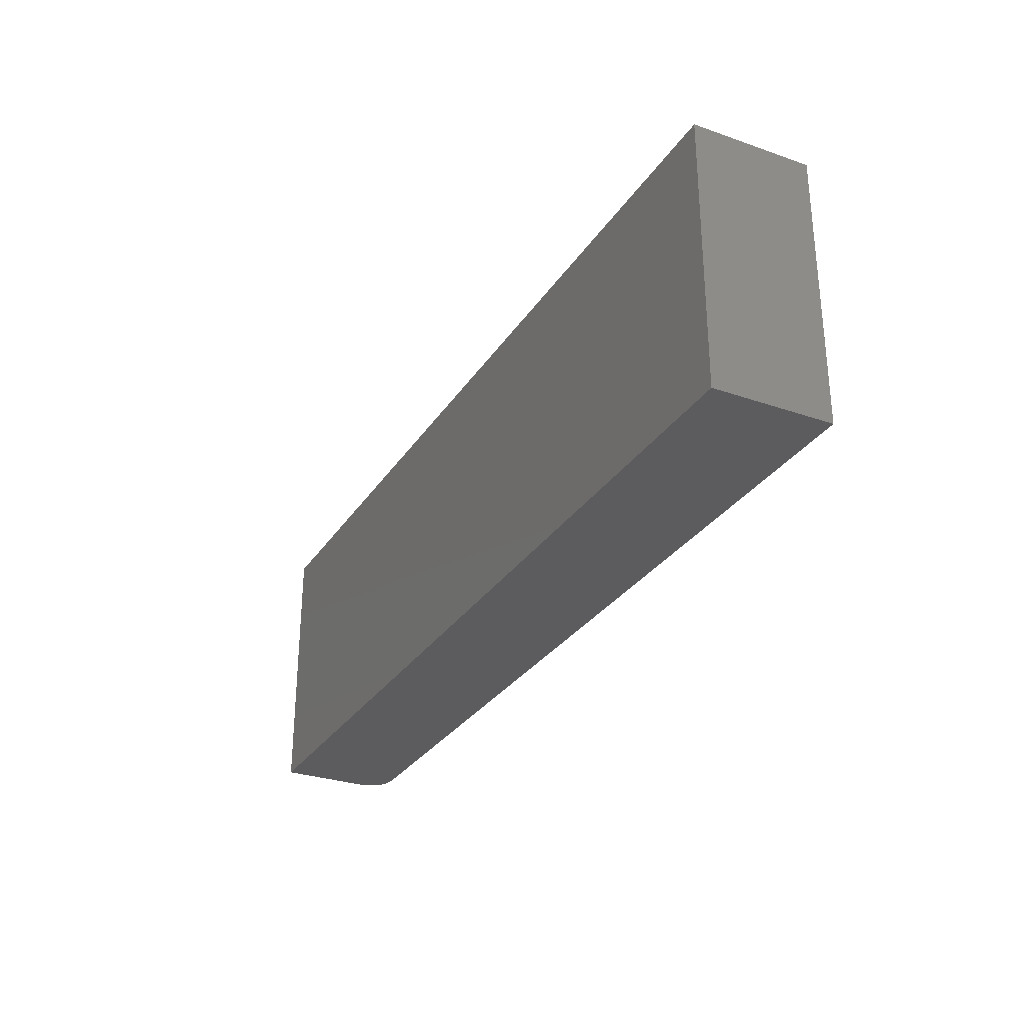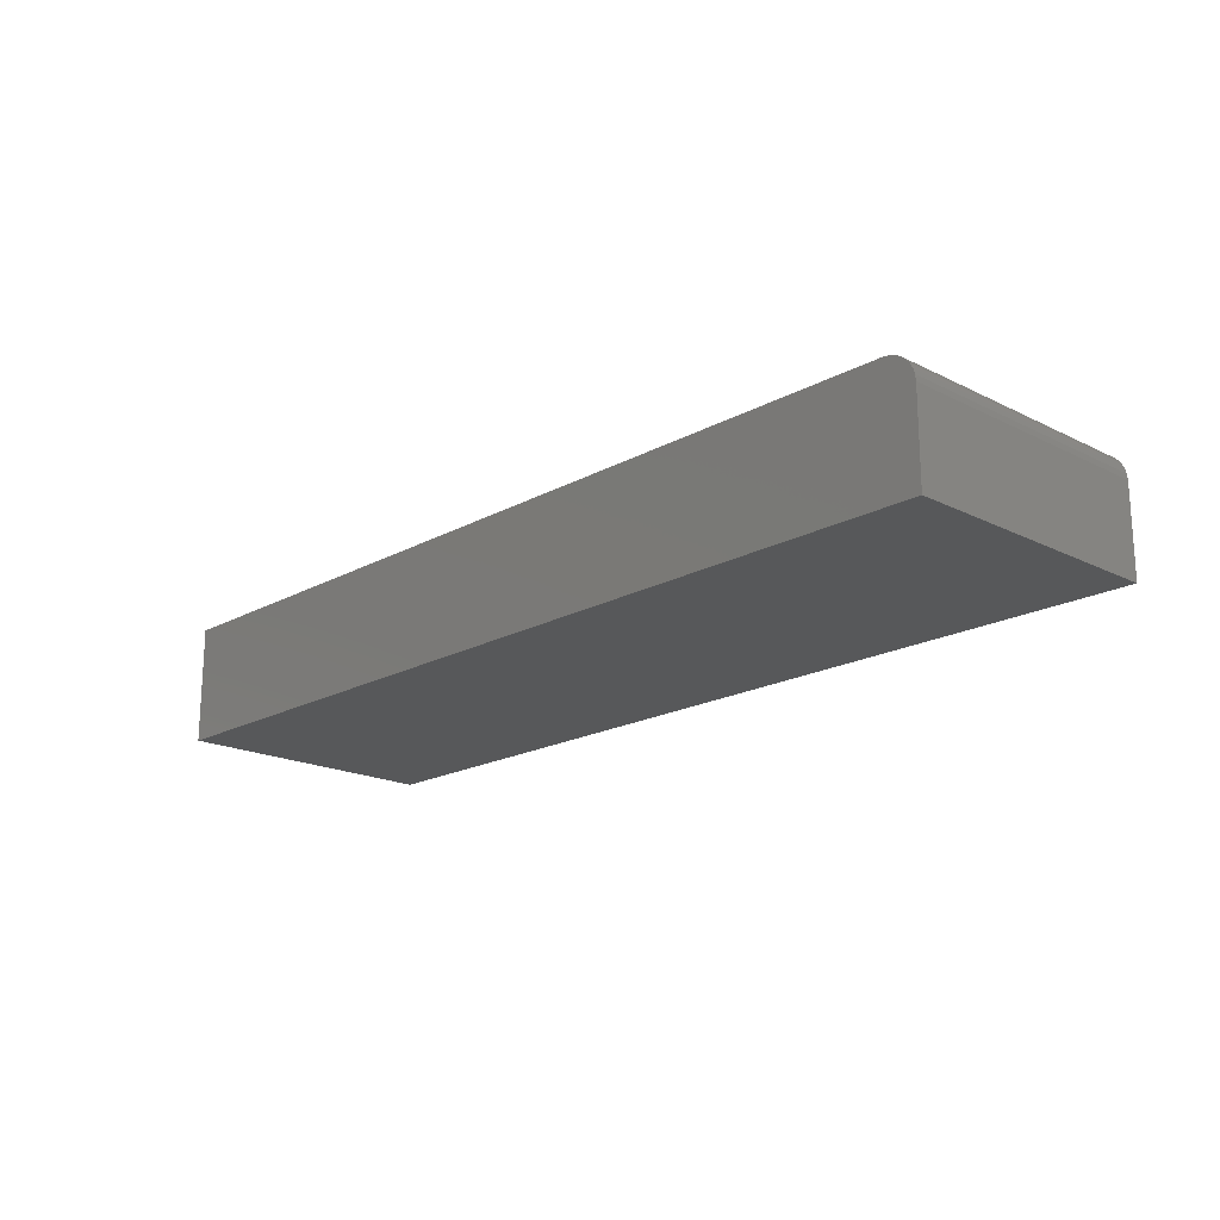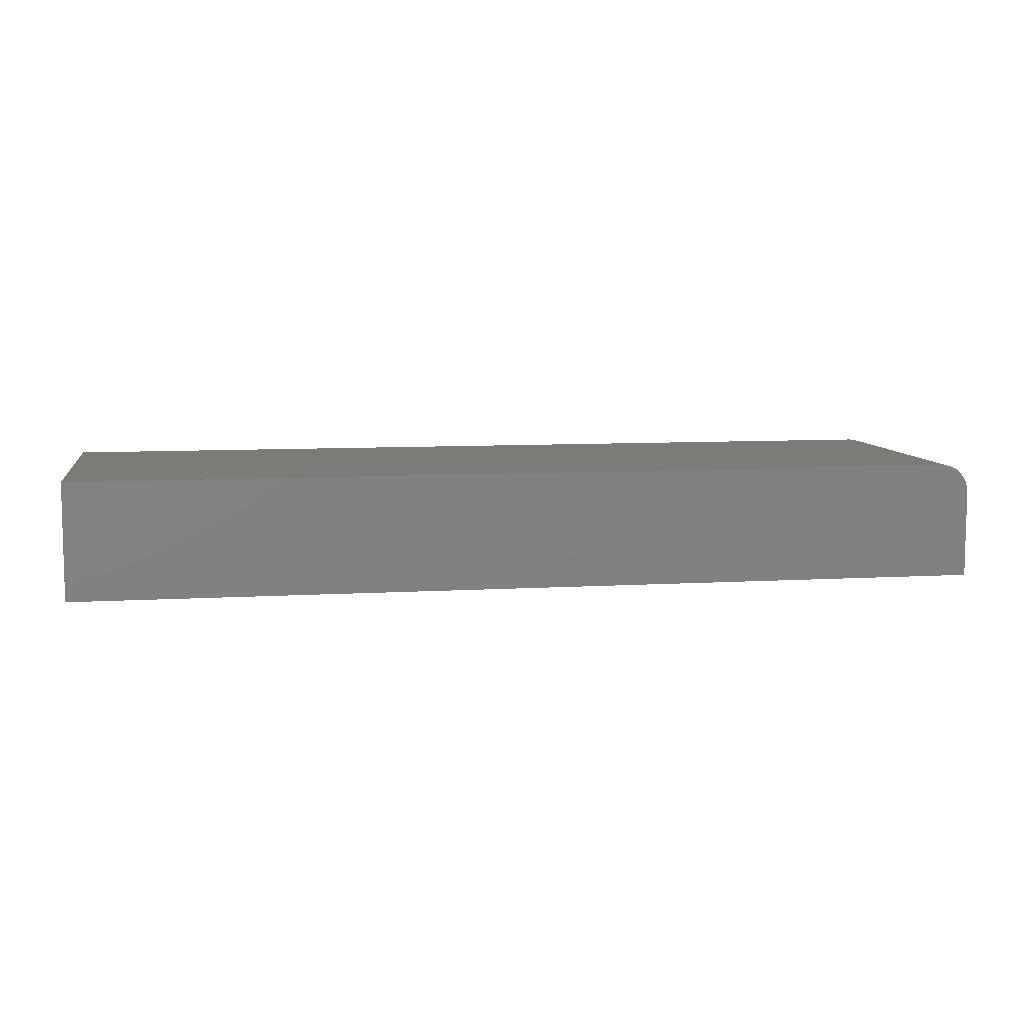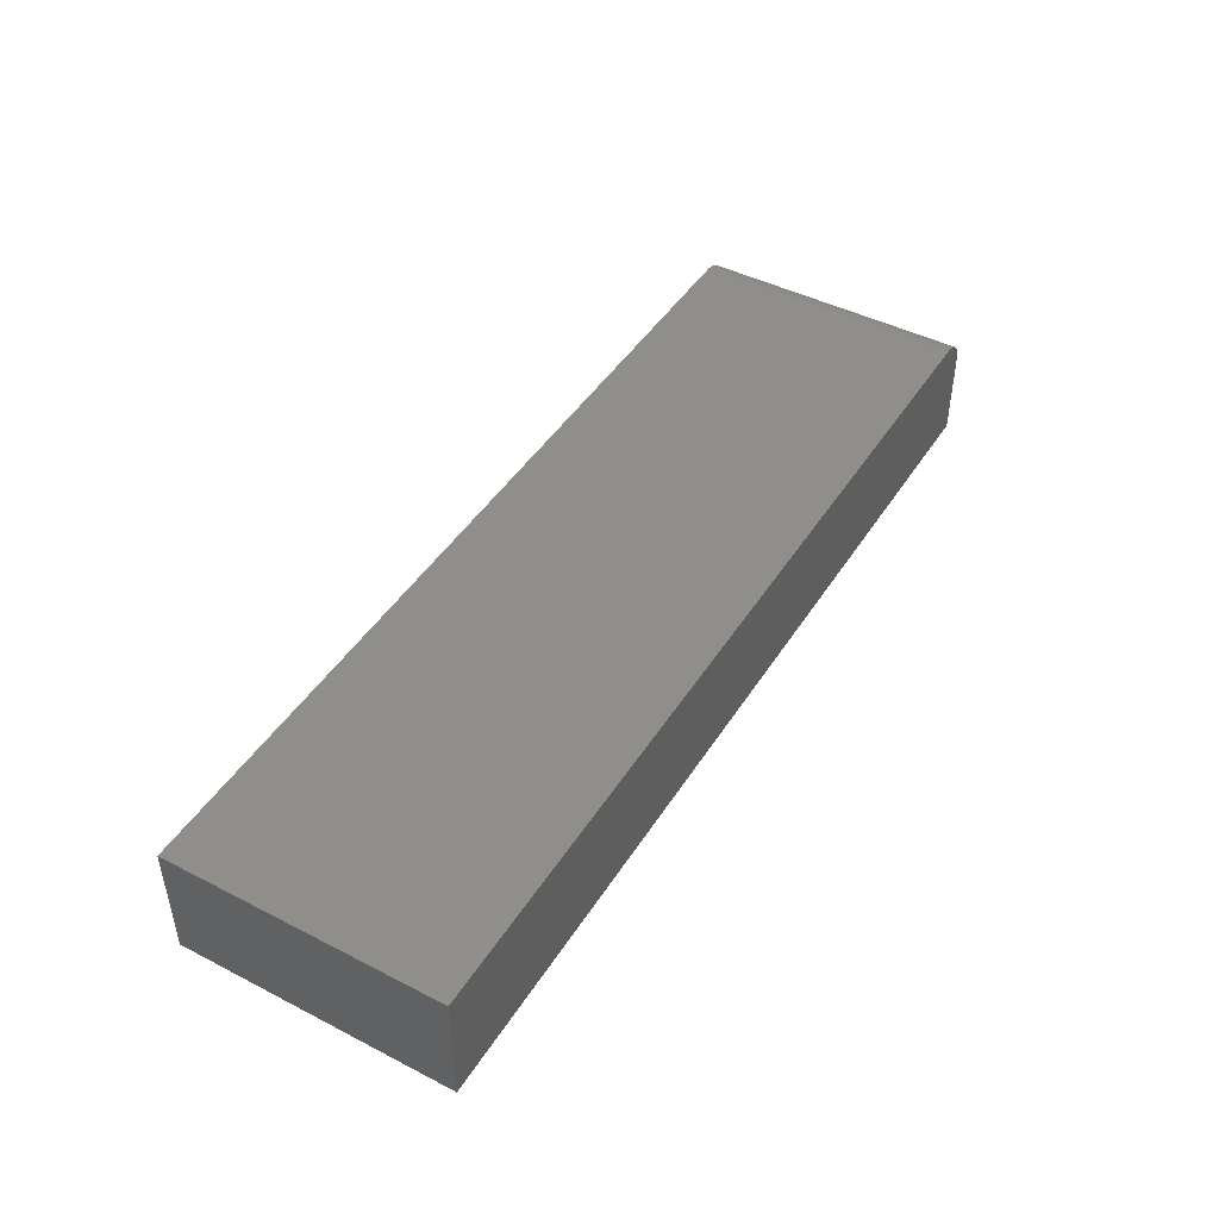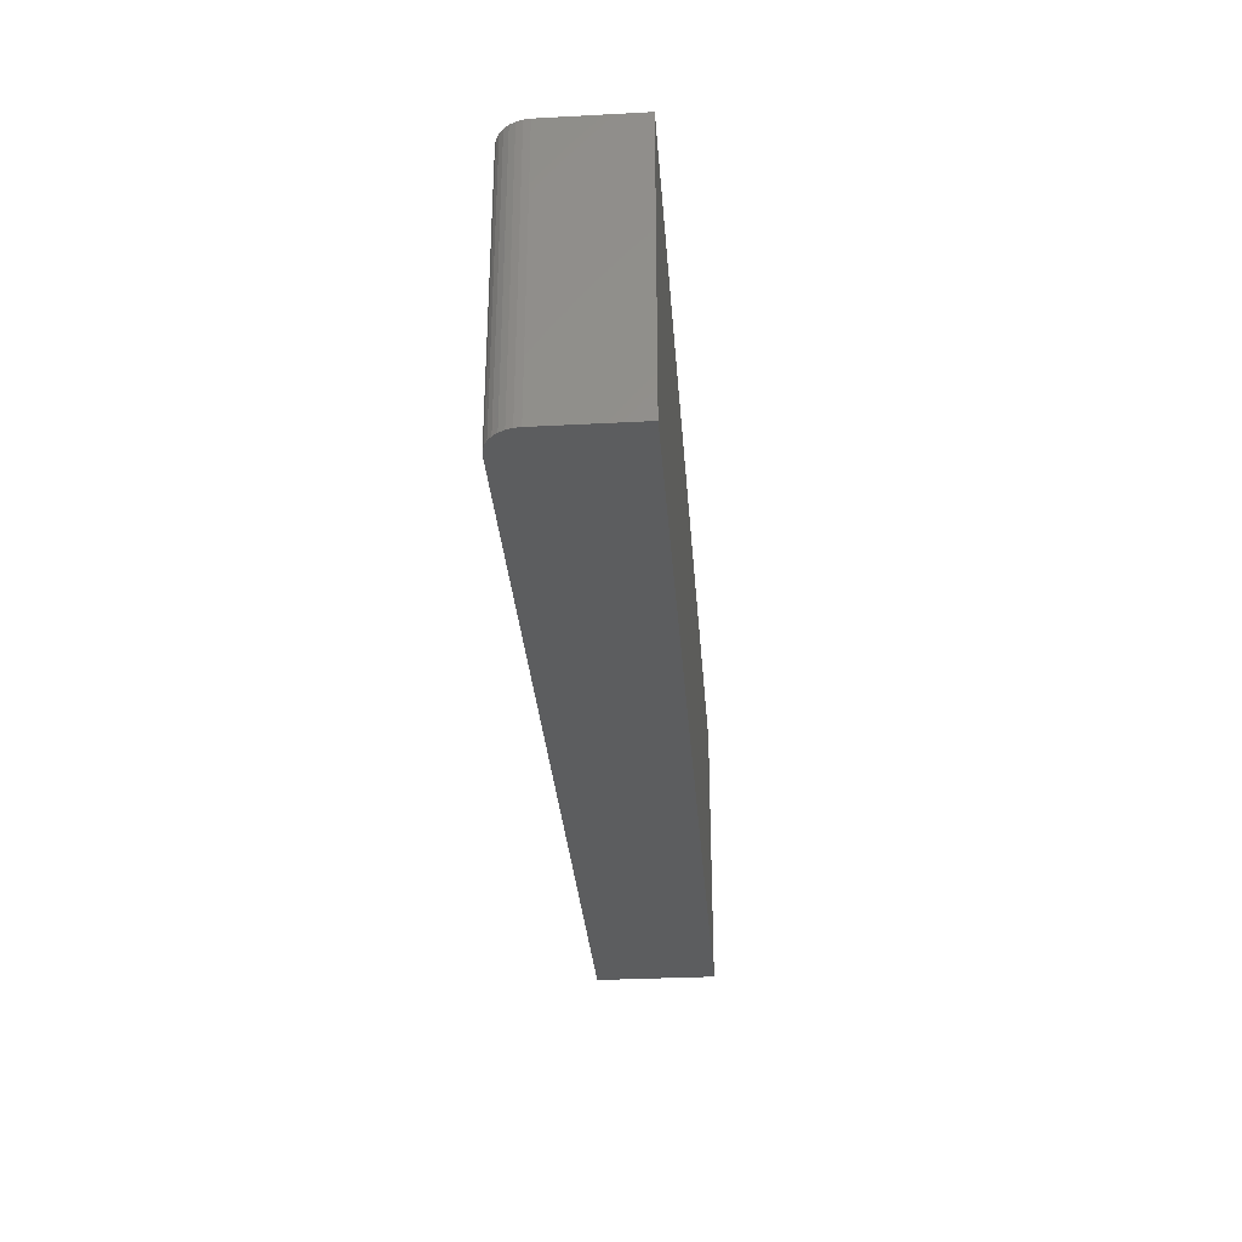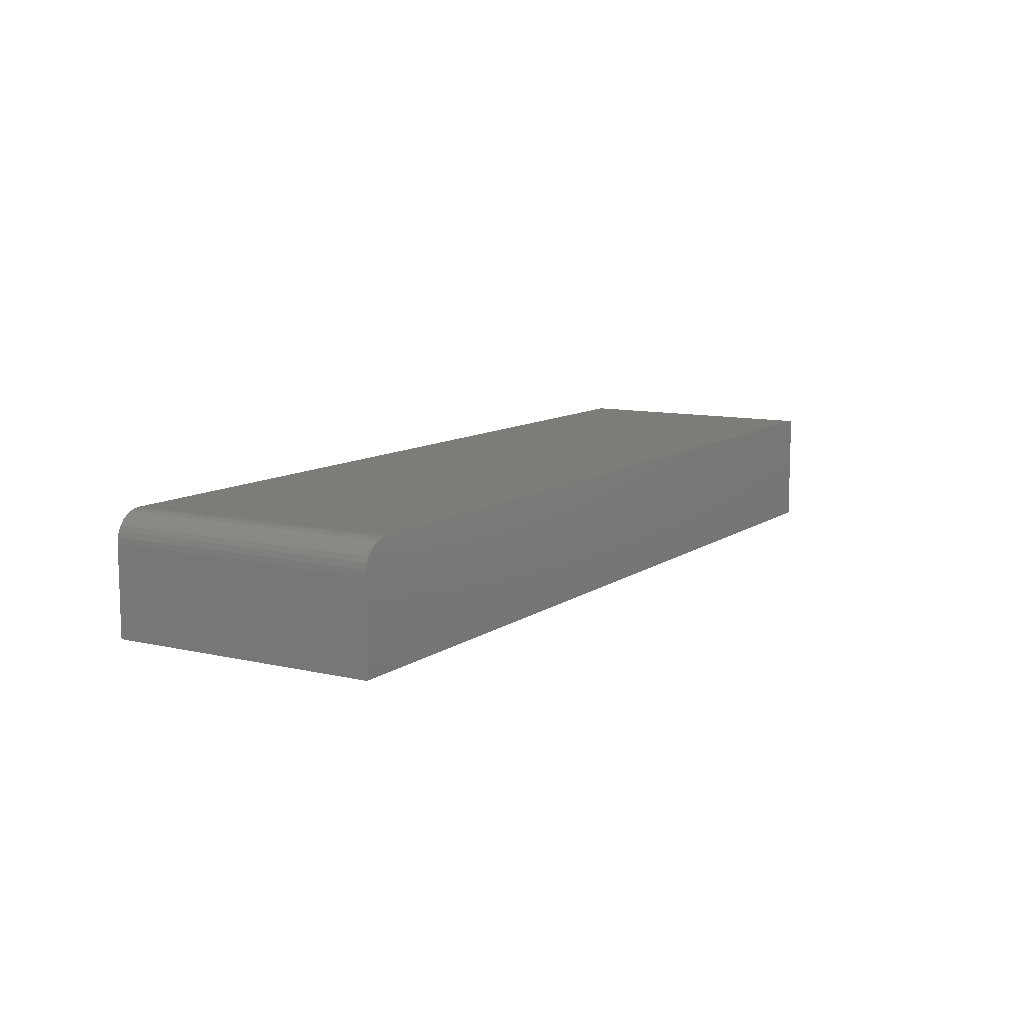
<metadata>
{"format":"stl","ext":"stl","renderer":"f3d","projection":"perspective","resolution":1024,"background":"white","views":[{"elev":-29.6,"azim":-117.0,"up":"+Y"},{"elev":-18.6,"azim":46.4,"up":"+Z"},{"elev":8.1,"azim":-9.4,"up":"+Z"},{"elev":45.3,"azim":-59.4,"up":"+Z"},{"elev":-31.7,"azim":94.3,"up":"+Y"},{"elev":10.1,"azim":120.8,"up":"+Z"}]}
</metadata>
<code>
# stl→obj: 24 verts, 44 faces
v -0.75 -0.2656 0.09375
v 0.6797 -0.2656 0.09375
v -0.75 0.1696 0.09375
v 0.6797 0.1696 0.09375
v 0.7128 0.1696 0.08002
v 0.6976 0.1696 0.09018
v 0.7057 0.1696 0.08585
v -0.75 0.1696 -0.09375
v 0.6888 0.1696 0.09285
v 0.7266 0.1696 -0.09375
v 0.7187 0.1696 0.07292
v 0.723 0.1696 0.06481
v 0.7257 0.1696 0.05602
v 0.7266 0.1696 0.04688
v 0.7266 -0.2656 0.04688
v 0.7266 -0.2656 -0.09375
v 0.7257 -0.2656 0.05602
v 0.723 -0.2656 0.06481
v 0.7187 -0.2656 0.07292
v 0.7128 -0.2656 0.08002
v 0.7057 -0.2656 0.08585
v 0.6976 -0.2656 0.09018
v 0.6888 -0.2656 0.09285
v -0.75 -0.2656 -0.09375
f 1 2 3
f 3 2 4
f 5 6 7
f 8 3 4
f 8 4 9
f 8 9 10
f 9 6 5
f 9 5 11
f 9 11 12
f 9 12 13
f 9 13 14
f 9 14 10
f 15 16 14
f 14 16 10
f 15 17 18
f 16 15 18
f 16 18 19
f 16 19 20
f 16 20 21
f 16 21 22
f 16 22 23
f 16 23 2
f 16 2 1
f 16 1 24
f 15 14 17
f 17 14 13
f 17 13 18
f 18 13 12
f 18 12 19
f 19 12 11
f 19 11 20
f 20 11 5
f 20 5 21
f 21 5 7
f 21 7 22
f 22 7 6
f 22 6 23
f 23 6 9
f 23 9 2
f 2 9 4
f 24 8 16
f 16 8 10
f 3 8 1
f 1 8 24

</code>
